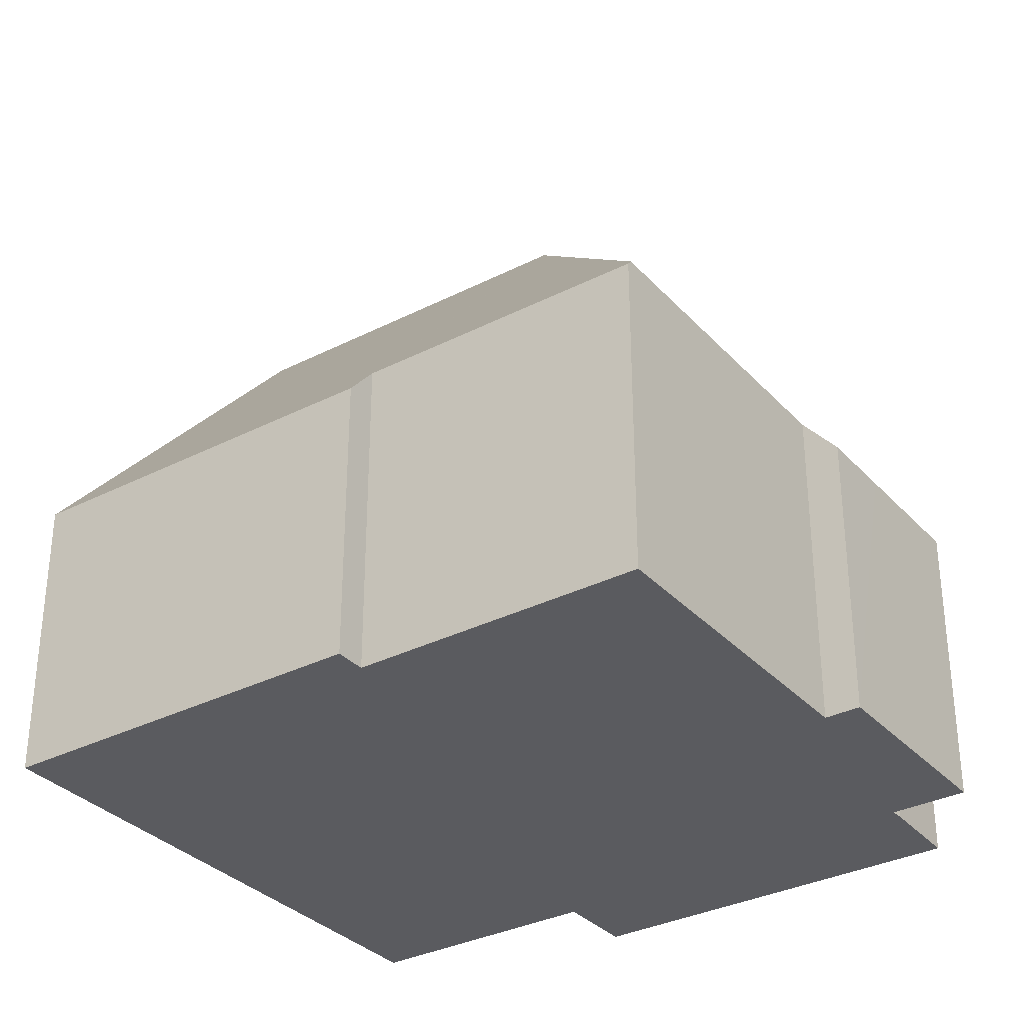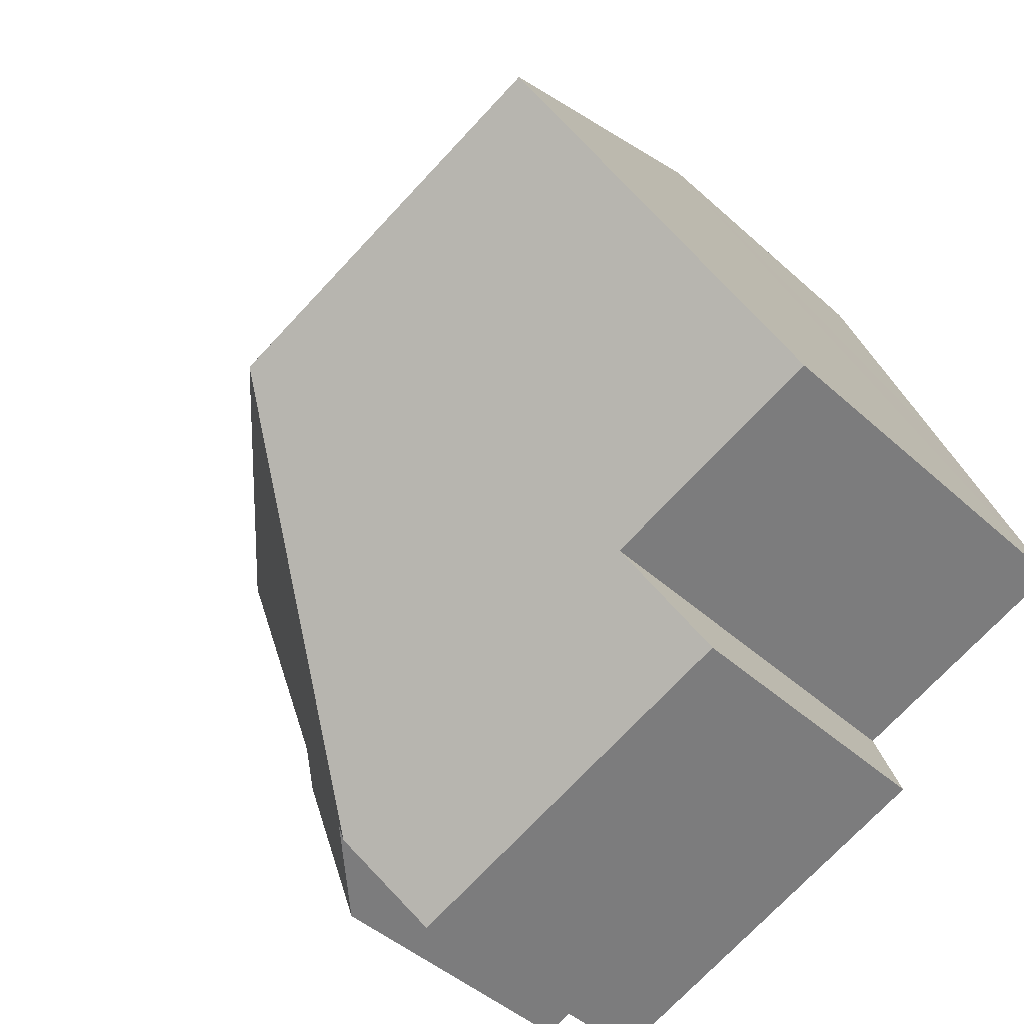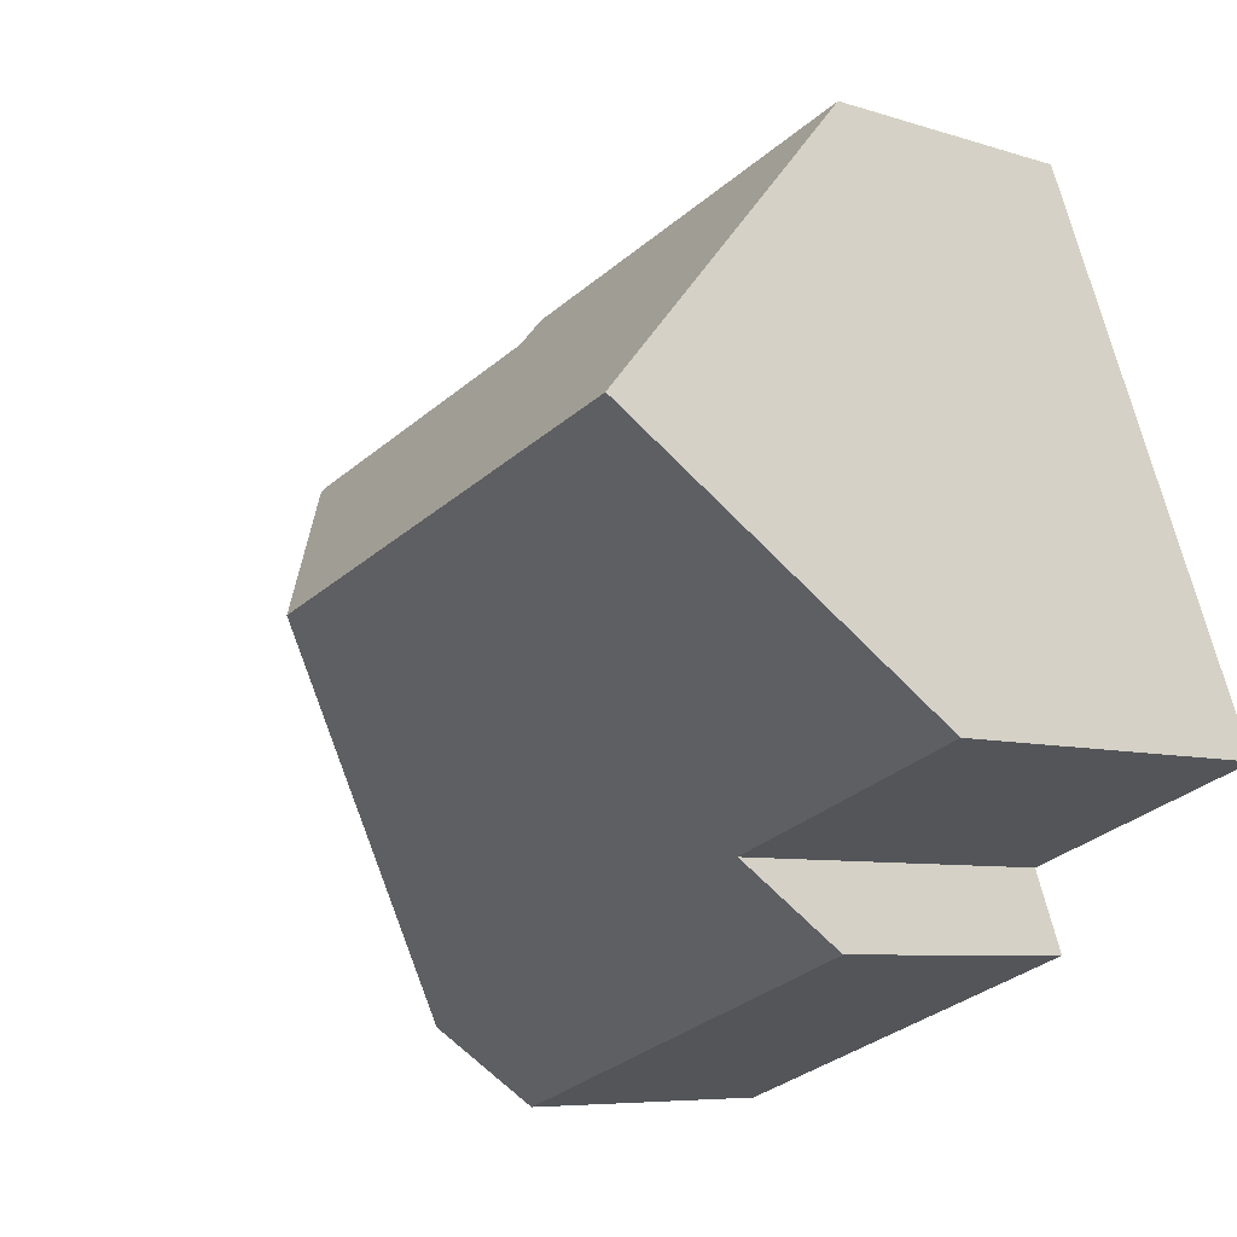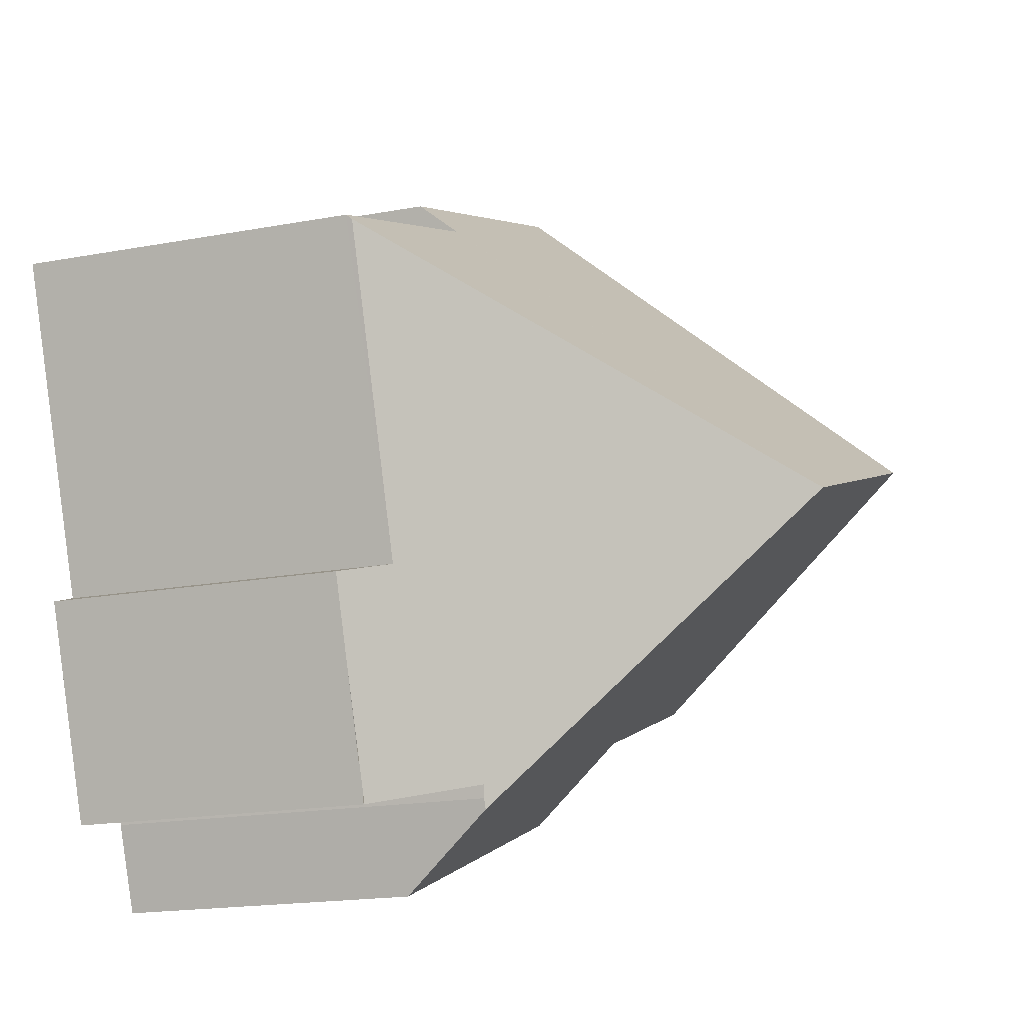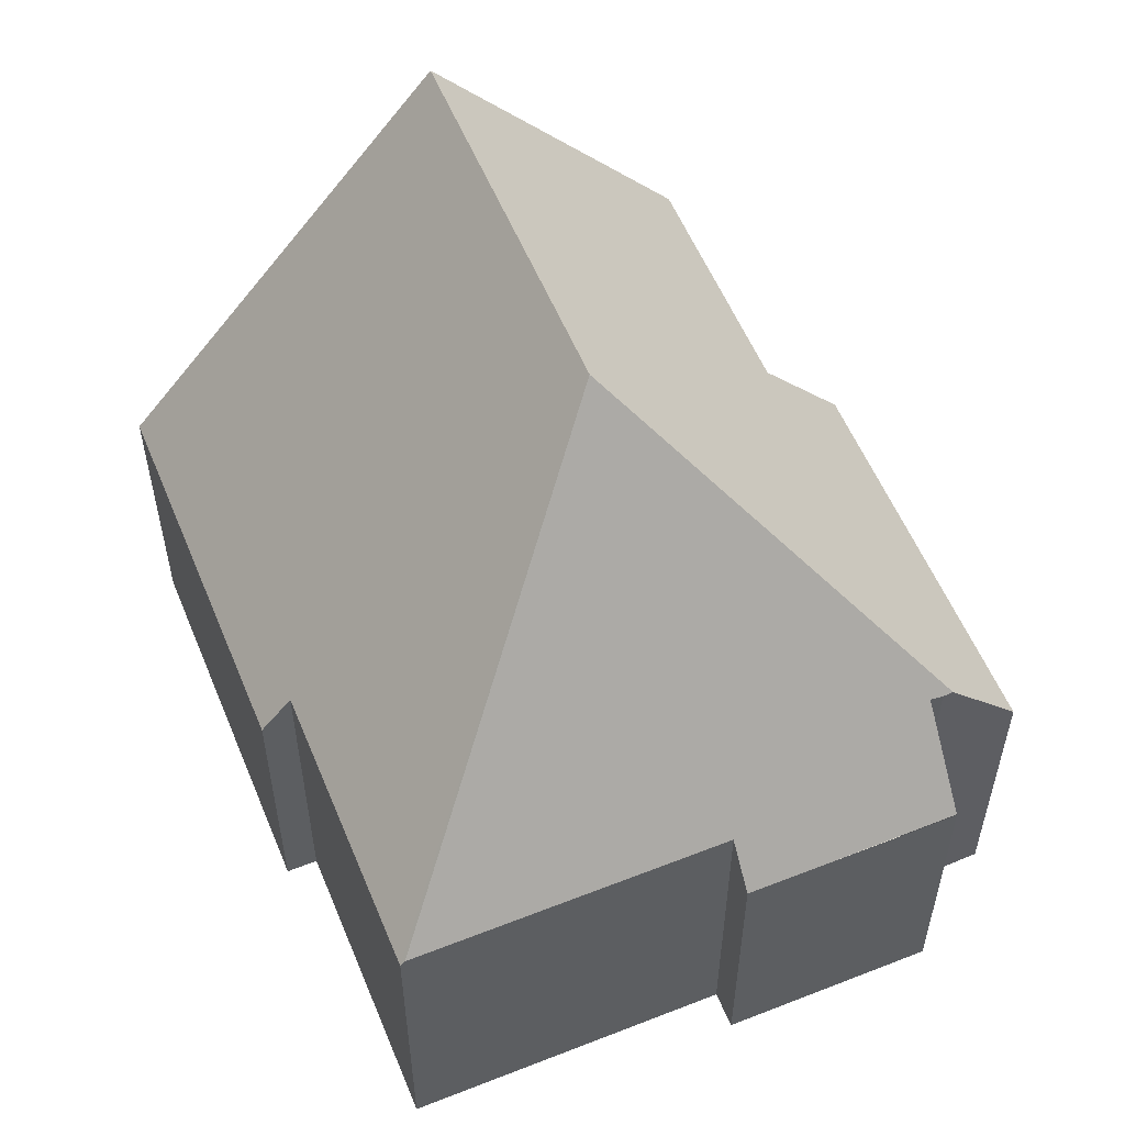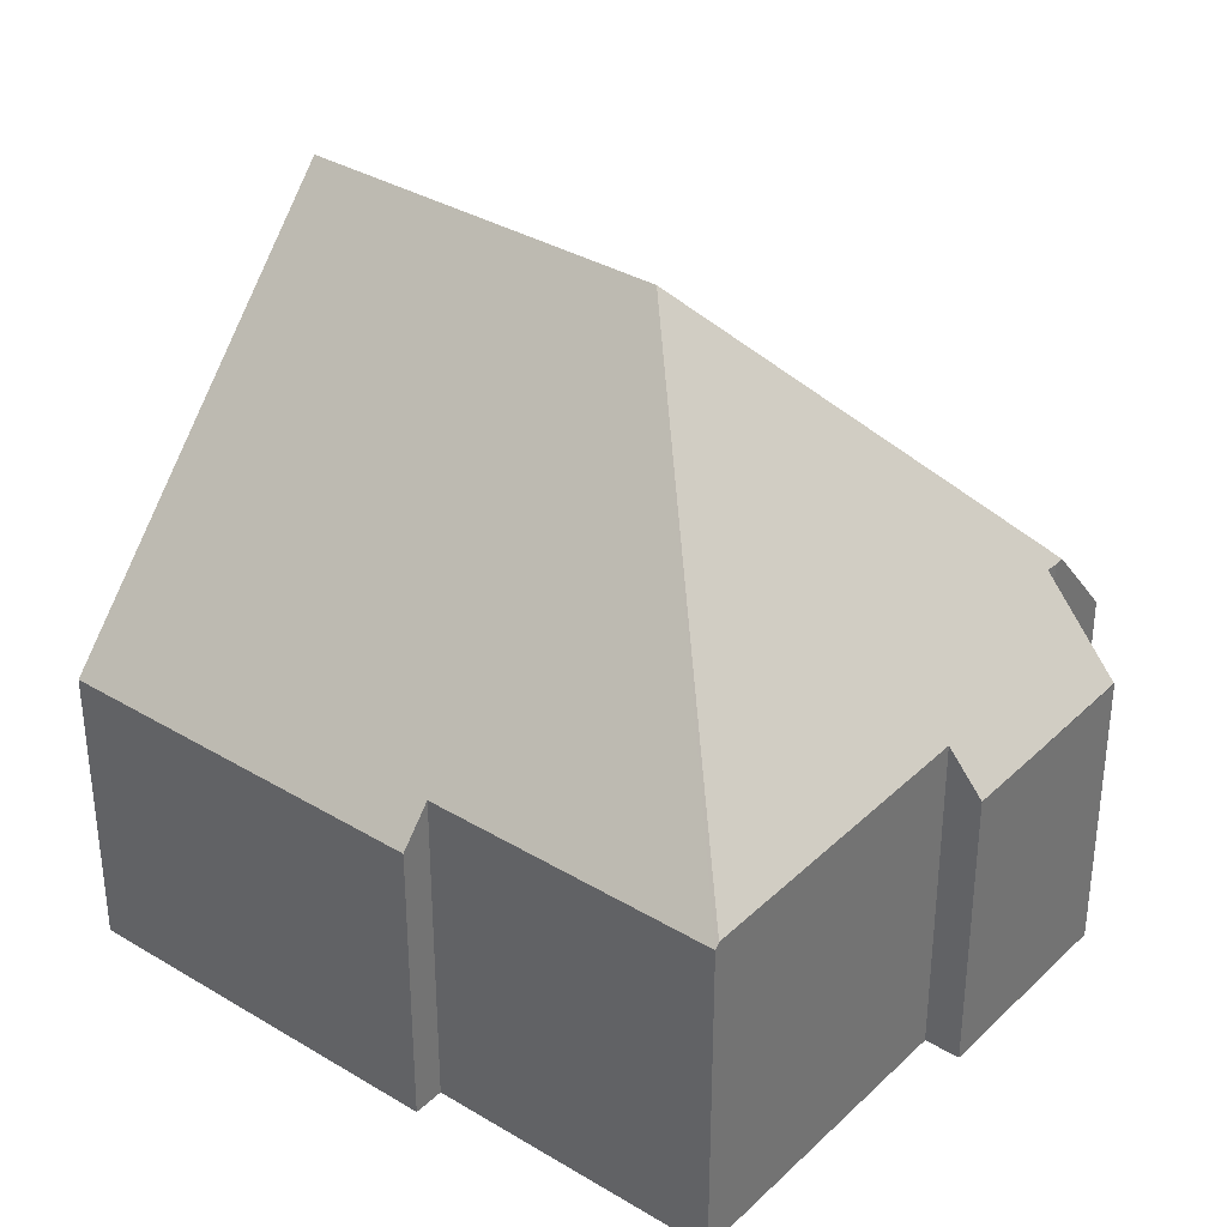
<metadata>
{"format":"obj","ext":"obj","renderer":"f3d","projection":"perspective","resolution":1024,"background":"white","views":[{"elev":-33.0,"azim":55.0,"up":"+Y"},{"elev":-44.6,"azim":-136.5,"up":"+Z"},{"elev":-6.5,"azim":-134.6,"up":"+Z"},{"elev":-18.0,"azim":110.1,"up":"+Z"},{"elev":56.4,"azim":87.6,"up":"+Y"},{"elev":34.8,"azim":58.7,"up":"+Y"}]}
</metadata>
<code>
v  4.446 6.414 -3.547
v  13.24 8.363 -4.93
v  12.62 6.414 -6.509
v  9.841 14.87 2.328
v  5.066 8.504 -1.837
v  1.89 14.87 5.211
v  0 8.504 5.207e-16
v  12.4 6.415 9.229
v  4.399 6.414 12.13
v  12.17 7.214 8.575
v  18.28 7.213 6.357
v  18.25 7.332 6.26
v  16.02 6.414 -2.242
v  15.86 7.332 -0.327
v  16.61 6.414 -0.6
v  14.99 6.427 -5.025
v  13.4 8.375 -4.447
v  13.32 8.356 -4.716
v  5.066 1.125e-16 -1.837
v  4.446 2.172e-16 -3.547
v  0 0 0
v  1.89 -3.191e-16 5.211
v  4.399 -7.429e-16 12.13
v  15 6.415 -5.029
v  14.99 3.077e-16 -5.025
v  15 3.079e-16 -5.029
v  13.4 2.723e-16 -4.447
v  12.62 3.986e-16 -6.509
v  12.4 -5.651e-16 9.229
v  12.17 -5.251e-16 8.575
v  18.28 -3.893e-16 6.357
v  15.86 2.002e-17 -0.327
v  16.61 3.674e-17 -0.6
v  18.25 -3.833e-16 6.26
v  16.02 1.373e-16 -2.242
v  13.32 2.888e-16 -4.716
v  13.24 3.019e-16 -4.93
g defaultobject
f 1 2 3
f 2 1 4
f 4 1 5
f 4 5 6
f 6 5 7
f 8 6 9
f 6 8 4
f 4 8 10
f 4 10 11
f 4 11 12
f 13 14 15
f 14 4 12
f 4 14 13
f 4 13 16
f 4 16 17
f 4 17 2
f 2 17 18
f 1 19 5
f 19 1 20
f 7 9 6
f 9 7 21
f 9 21 22
f 9 22 23
f 19 7 5
f 7 19 21
f 24 25 16
f 25 24 26
f 16 27 17
f 27 16 25
f 28 1 3
f 1 28 20
f 9 29 8
f 29 9 23
f 30 11 10
f 11 30 31
f 32 15 14
f 15 32 33
f 8 30 10
f 30 8 29
f 11 14 12
f 14 11 32
f 32 11 31
f 32 31 34
f 33 13 15
f 13 33 24
f 24 33 26
f 26 33 35
f 27 18 17
f 18 27 36
f 18 3 2
f 3 18 36
f 3 36 28
f 28 36 37
f 35 25 26
f 25 35 27
f 37 20 28
f 20 37 36
f 20 36 27
f 20 27 35
f 20 35 33
f 20 33 32
f 20 32 34
f 20 34 19
f 19 34 21
f 21 34 22
f 22 34 31
f 22 31 30
f 22 30 23
f 23 30 29

</code>
